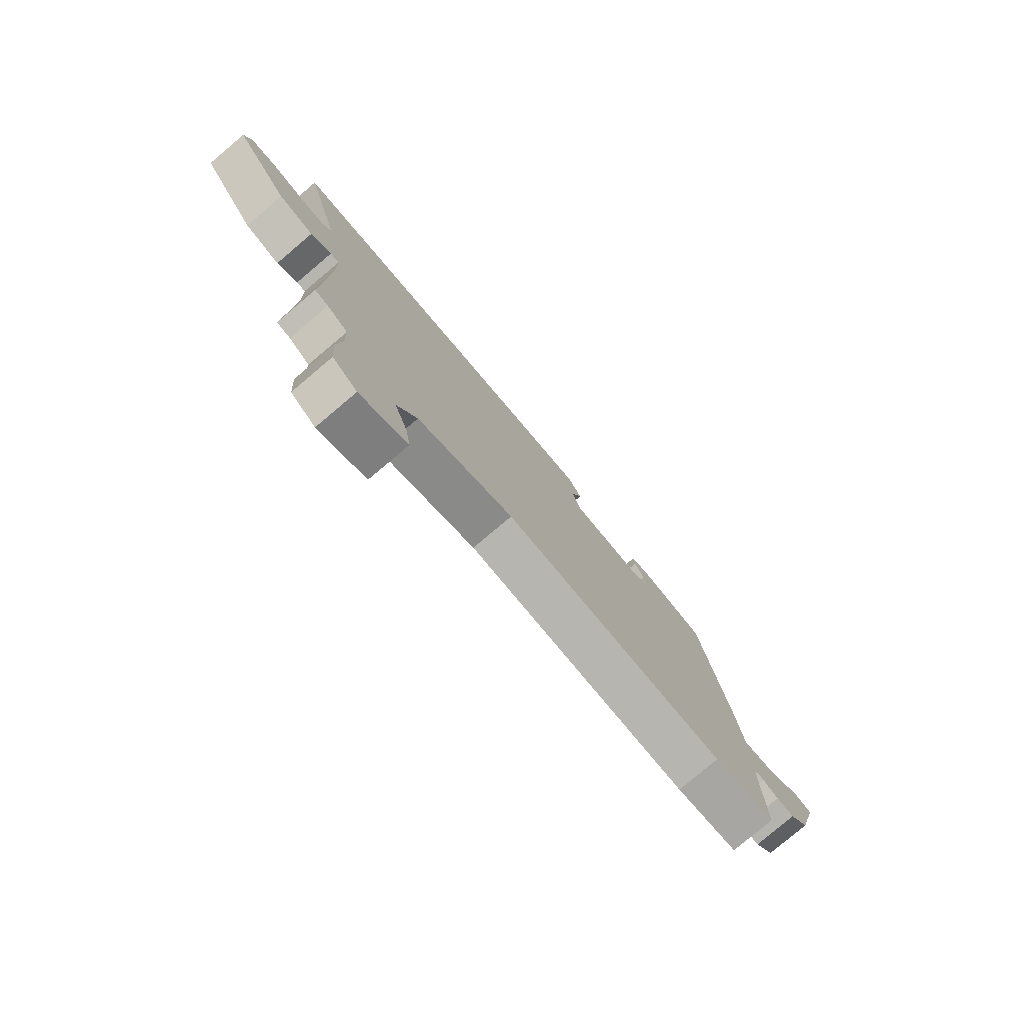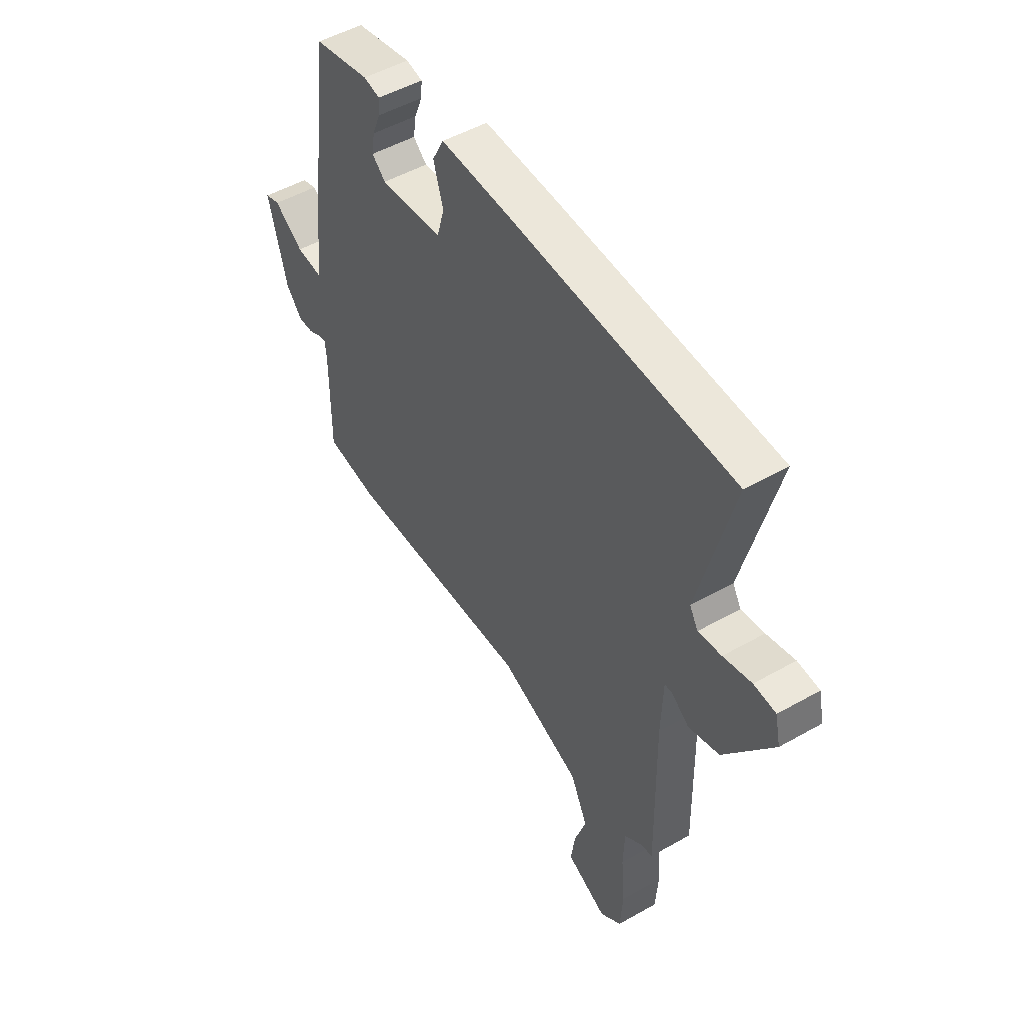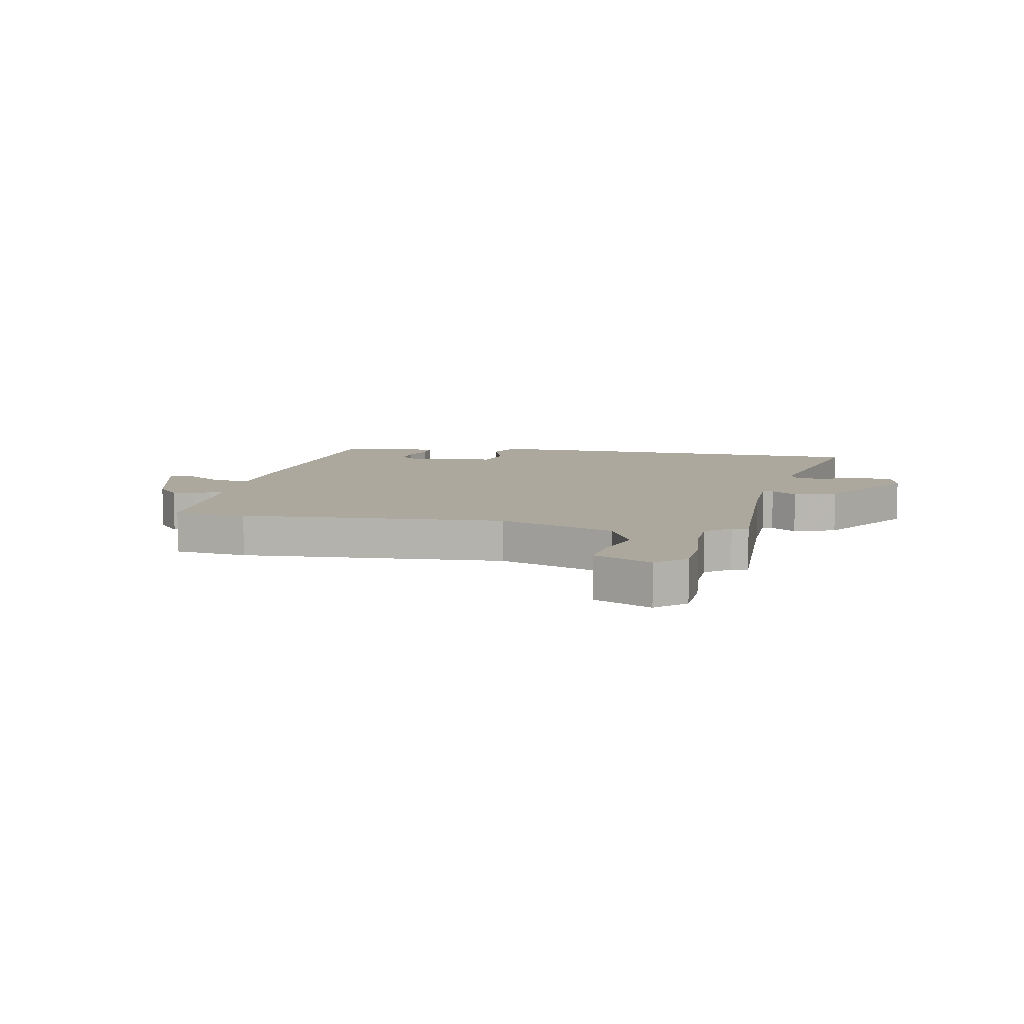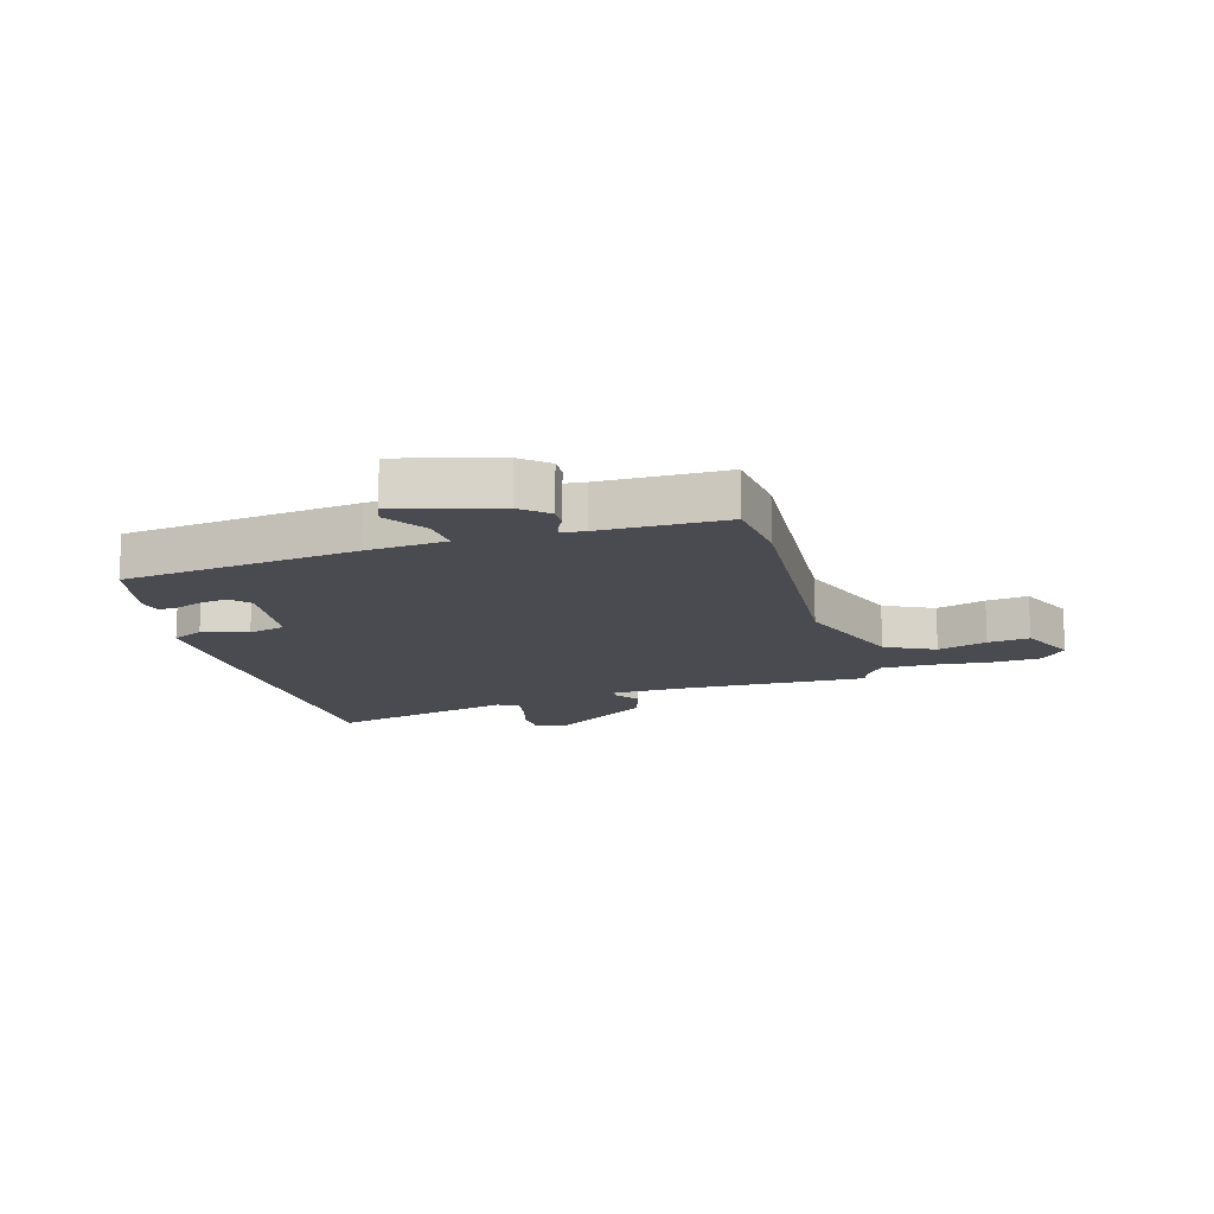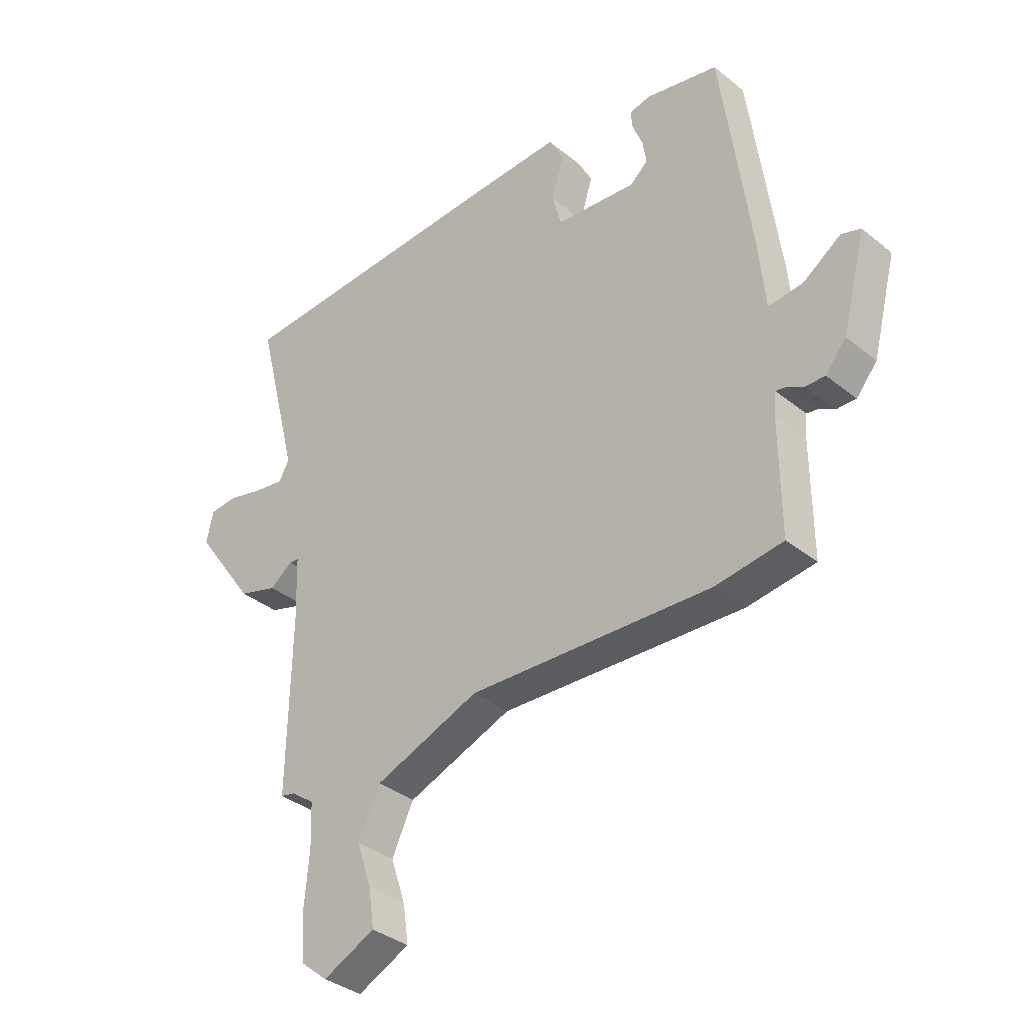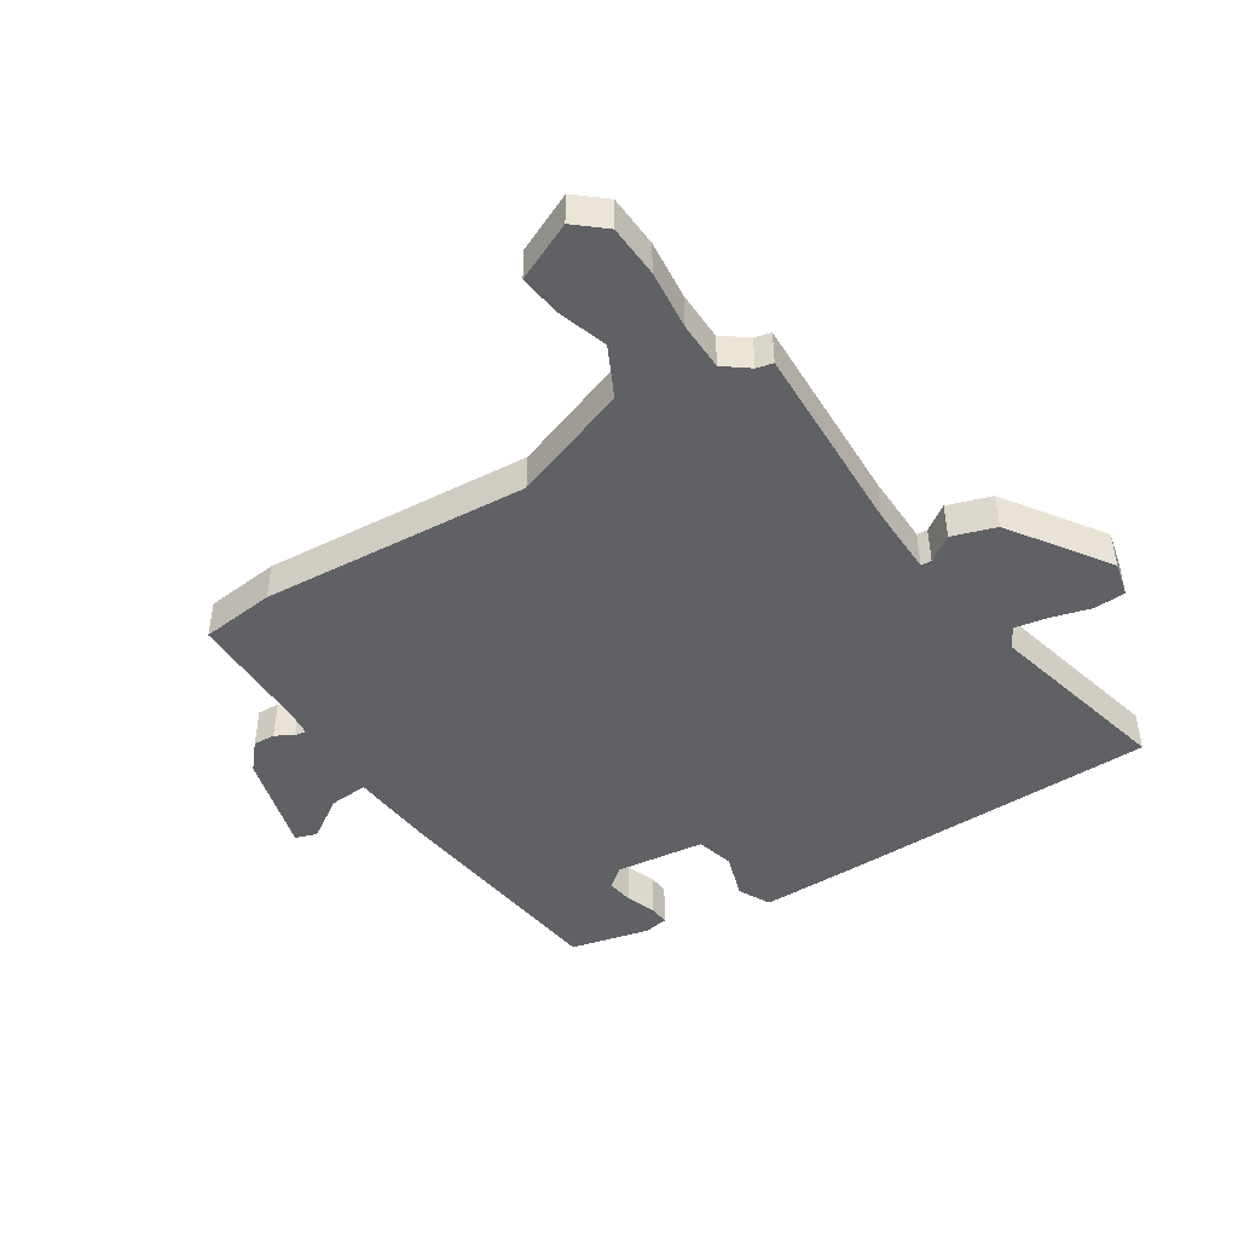
<metadata>
{"format":"obj","ext":"obj","renderer":"f3d","projection":"perspective","resolution":1024,"background":"white","views":[{"elev":-79.2,"azim":-49.8,"up":"+Z"},{"elev":50.3,"azim":-121.9,"up":"+Z"},{"elev":8.7,"azim":-169.7,"up":"+Y"},{"elev":-14.4,"azim":105.4,"up":"+Y"},{"elev":-35.9,"azim":43.7,"up":"+Z"},{"elev":-46.1,"azim":-148.1,"up":"+Y"}]}
</metadata>
<code>
v -0.458 0.07 -0.494
v -0.452 0.07 -0.163
v -0.456 0.07 -0.043
v -0.474 0.07 -0.042
v -0.517 0.07 -0.073
v -0.591 0.07 -0.05
v -0.707 0.07 0.114
v -0.694 0.07 0.173
v -0.641 0.07 0.177
v -0.573 0.07 0.159
v -0.517 0.07 0.15
v -0.497 0.07 0.185
v -0.578 0.07 0.504
v -0.044 0.07 0.523
v 0.128 0.07 0.527
v 0.156 0.07 0.473
v 0.132 0.07 0.396
v 0.15 0.07 0.332
v 0.302 0.07 0.316
v 0.335 0.07 0.345
v 0.328 0.07 0.39
v 0.309 0.07 0.438
v 0.306 0.07 0.473
v 0.346 0.07 0.481
v 0.482 0.07 0.451
v 0.535 0.07 0.052
v 0.548 0.07 -0.084
v 0.613 0.07 -0.078
v 0.684 0.07 -0.03
v 0.72 0.07 -0.042
v 0.675 0.07 -0.215
v 0.636 0.07 -0.261
v 0.599 0.07 -0.26
v 0.568 0.07 -0.243
v 0.549 0.07 -0.24
v 0.545 0.07 -0.281
v 0.546 0.07 -0.494
v 0.42 0.07 -0.51
v -0.037 0.07 -0.485
v -0.235 0.07 -0.559
v -0.276 0.07 -0.644
v -0.248 0.07 -0.728
v -0.238 0.07 -0.799
v -0.336 0.07 -0.845
v -0.387 0.07 -0.803
v -0.393 0.07 -0.715
v -0.384 0.07 -0.614
v -0.387 0.07 -0.532
v -0.43 0.07 -0.5
v -0.458 0 -0.494
v -0.452 0 -0.163
v -0.456 0 -0.043
v -0.474 0 -0.042
v -0.517 0 -0.073
v -0.591 0 -0.05
v -0.707 0 0.114
v -0.694 0 0.173
v -0.641 0 0.177
v -0.573 0 0.159
v -0.517 0 0.15
v -0.497 0 0.185
v -0.578 0 0.504
v -0.044 0 0.523
v 0.128 0 0.527
v 0.156 0 0.473
v 0.132 0 0.396
v 0.15 0 0.332
v 0.302 0 0.316
v 0.335 0 0.345
v 0.328 0 0.39
v 0.309 0 0.438
v 0.306 0 0.473
v 0.346 0 0.481
v 0.482 0 0.451
v 0.535 0 0.052
v 0.548 0 -0.084
v 0.613 0 -0.078
v 0.684 0 -0.03
v 0.72 0 -0.042
v 0.675 0 -0.215
v 0.636 0 -0.261
v 0.599 0 -0.26
v 0.568 0 -0.243
v 0.549 0 -0.24
v 0.545 0 -0.281
v 0.546 0 -0.494
v 0.42 0 -0.51
v -0.037 0 -0.485
v -0.235 0 -0.559
v -0.276 0 -0.644
v -0.248 0 -0.728
v -0.238 0 -0.799
v -0.336 0 -0.845
v -0.387 0 -0.803
v -0.393 0 -0.715
v -0.384 0 -0.614
v -0.387 0 -0.532
v -0.43 0 -0.5
f 45 46 47
f 44 45 47
f 43 44 47
f 42 43 47
f 41 42 47
f 40 41 47 48
f 39 40 48 49
f 36 37 38 39
f 49 1 2
f 39 49 2
f 36 39 2
f 35 36 2
f 32 33 34
f 31 32 34
f 30 31 34
f 29 30 34
f 28 29 34
f 27 28 34 35
f 25 26 27
f 24 25 27
f 23 24 27
f 22 23 27
f 21 22 27
f 20 21 27 35
f 15 16 17
f 14 15 17
f 13 14 17
f 12 13 17
f 11 12 17 18
f 8 9 10
f 7 8 10
f 6 7 10
f 5 6 10
f 4 5 10
f 3 4 10 11
f 35 2 3
f 11 18 19
f 3 11 19
f 35 3 19
f 19 20 35
f 96 95 94
f 96 94 93
f 96 93 92
f 96 92 91
f 96 91 90
f 97 96 90 89
f 98 97 89 88
f 88 87 86 85
f 51 50 98
f 51 98 88
f 51 88 85
f 51 85 84
f 83 82 81
f 83 81 80
f 83 80 79
f 83 79 78
f 83 78 77
f 84 83 77 76
f 76 75 74
f 76 74 73
f 76 73 72
f 76 72 71
f 76 71 70
f 84 76 70 69
f 66 65 64
f 66 64 63
f 66 63 62
f 66 62 61
f 67 66 61 60
f 59 58 57
f 59 57 56
f 59 56 55
f 59 55 54
f 59 54 53
f 60 59 53 52
f 52 51 84
f 68 67 60
f 68 60 52
f 68 52 84
f 84 69 68
f 1 50 51 2
f 2 51 52 3
f 3 52 53 4
f 4 53 54 5
f 5 54 55 6
f 6 55 56 7
f 7 56 57 8
f 8 57 58 9
f 9 58 59 10
f 10 59 60 11
f 11 60 61 12
f 12 61 62 13
f 13 62 63 14
f 14 63 64 15
f 15 64 65 16
f 16 65 66 17
f 17 66 67 18
f 18 67 68 19
f 19 68 69 20
f 20 69 70 21
f 21 70 71 22
f 22 71 72 23
f 23 72 73 24
f 24 73 74 25
f 25 74 75 26
f 26 75 76 27
f 27 76 77 28
f 28 77 78 29
f 29 78 79 30
f 30 79 80 31
f 31 80 81 32
f 32 81 82 33
f 33 82 83 34
f 34 83 84 35
f 35 84 85 36
f 36 85 86 37
f 37 86 87 38
f 38 87 88 39
f 39 88 89 40
f 40 89 90 41
f 41 90 91 42
f 42 91 92 43
f 43 92 93 44
f 44 93 94 45
f 45 94 95 46
f 46 95 96 47
f 47 96 97 48
f 48 97 98 49
f 49 98 50 1

</code>
